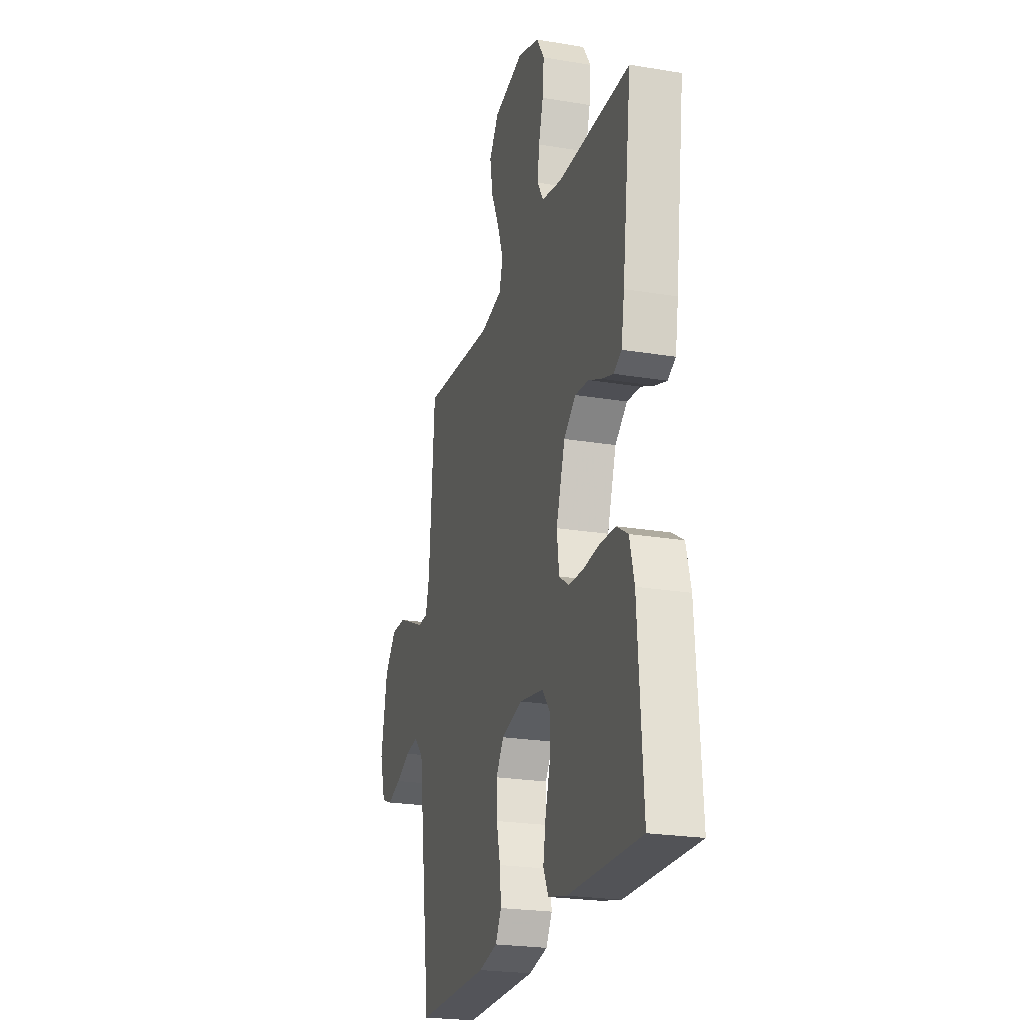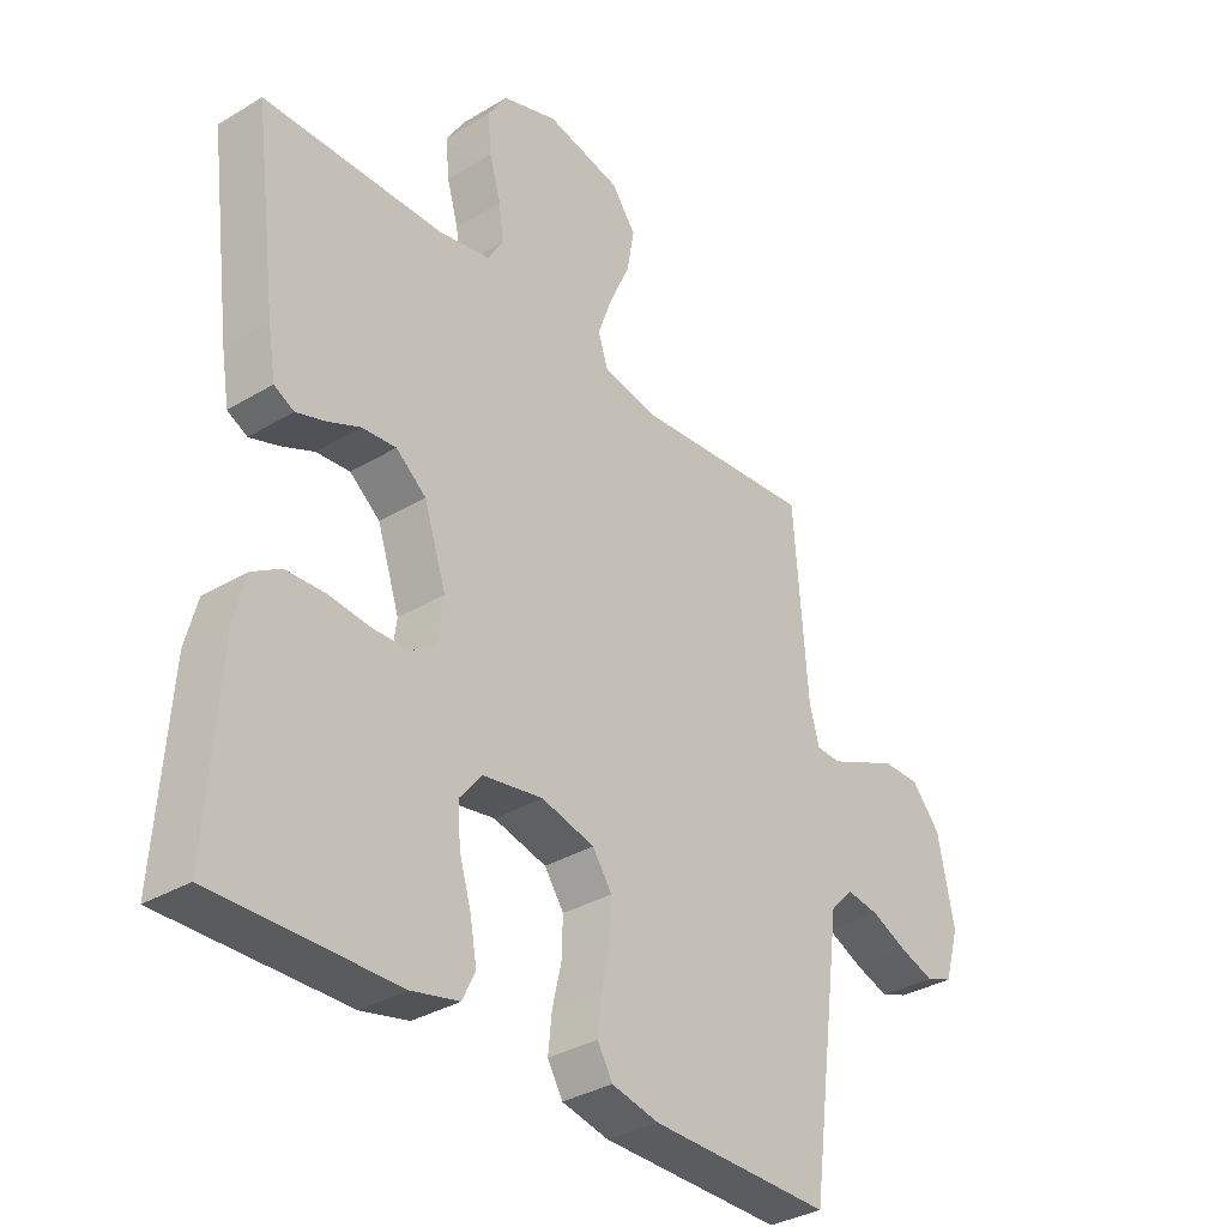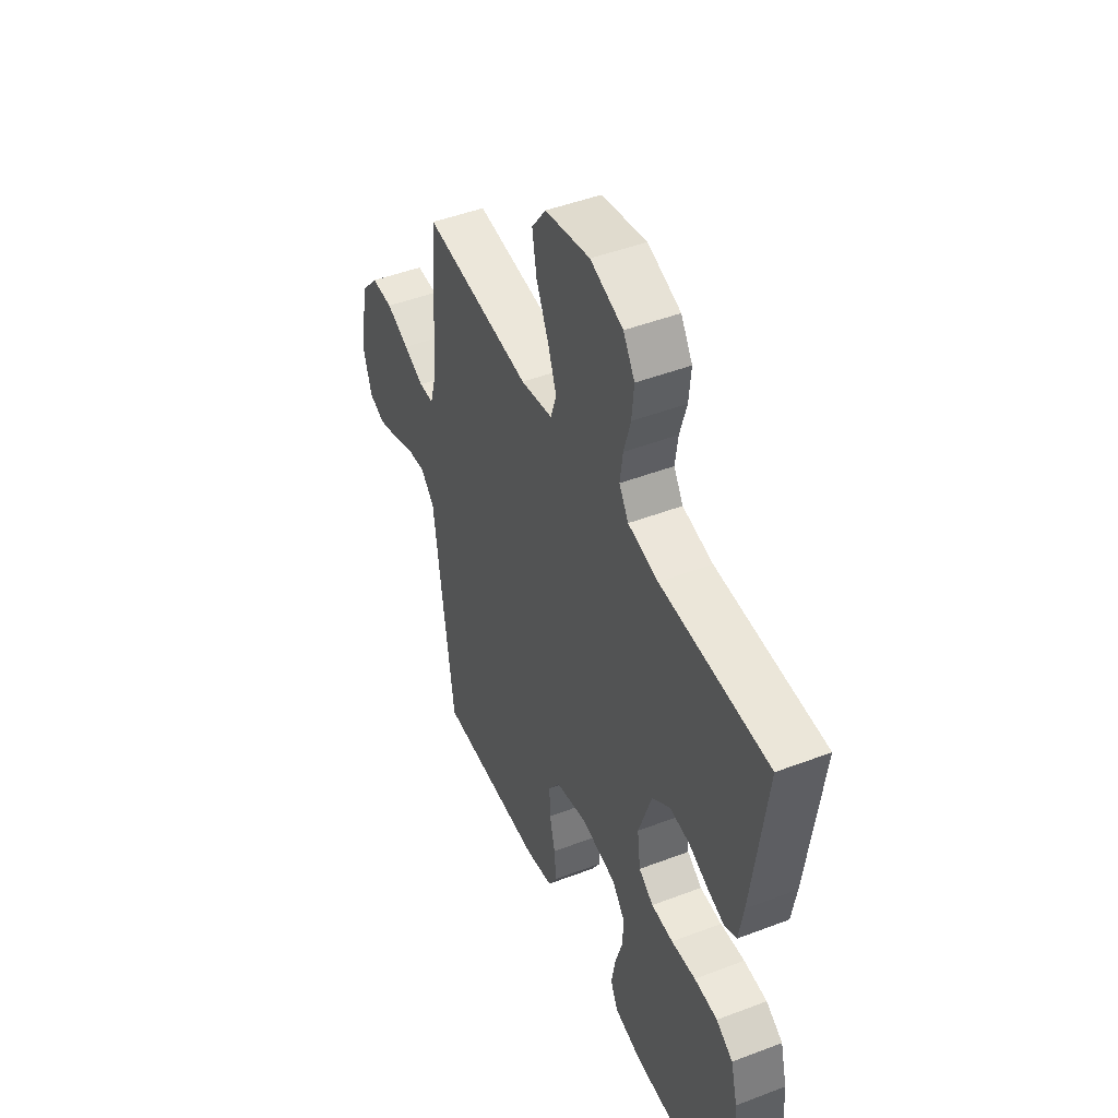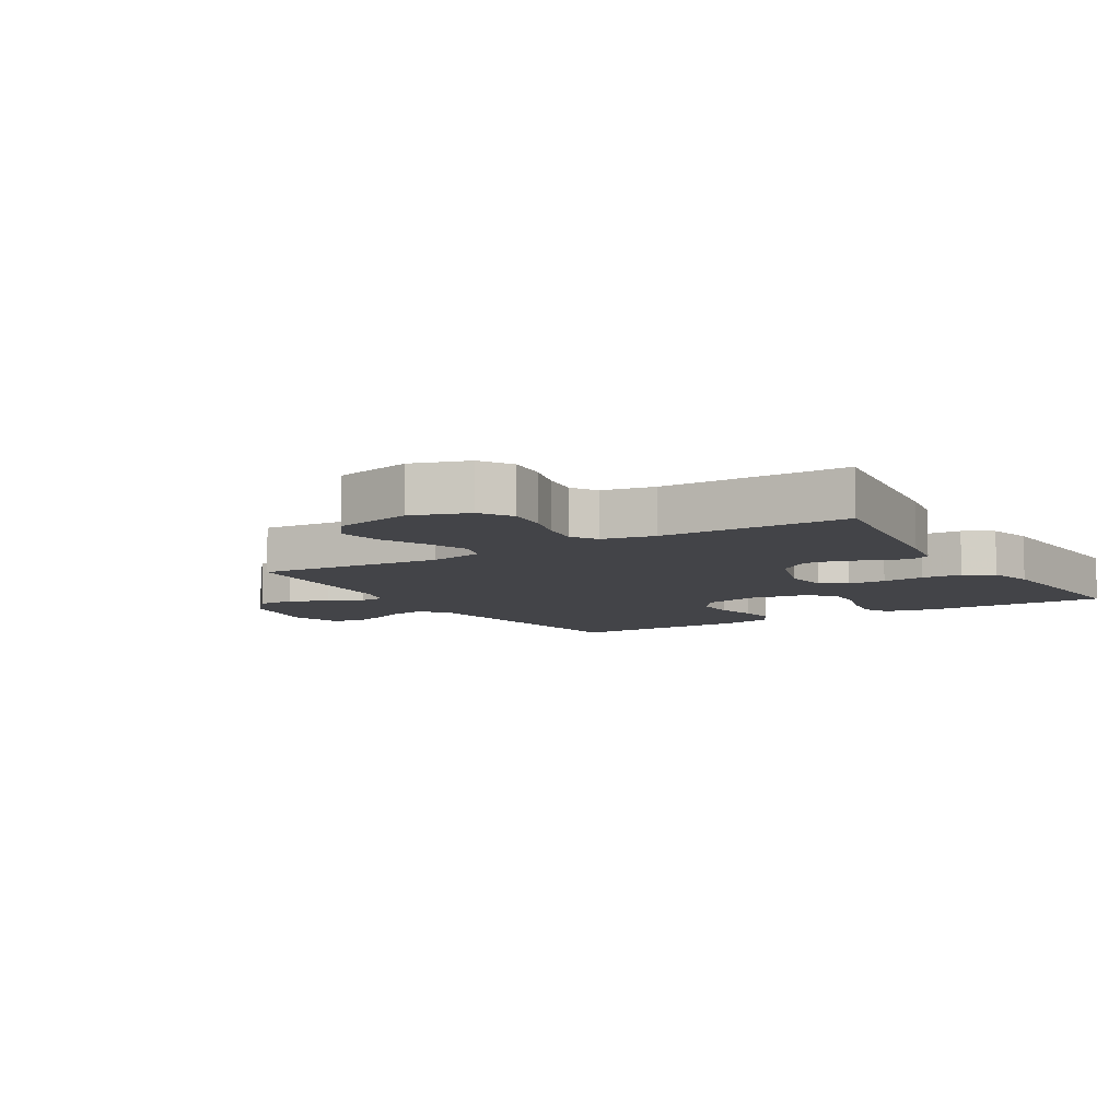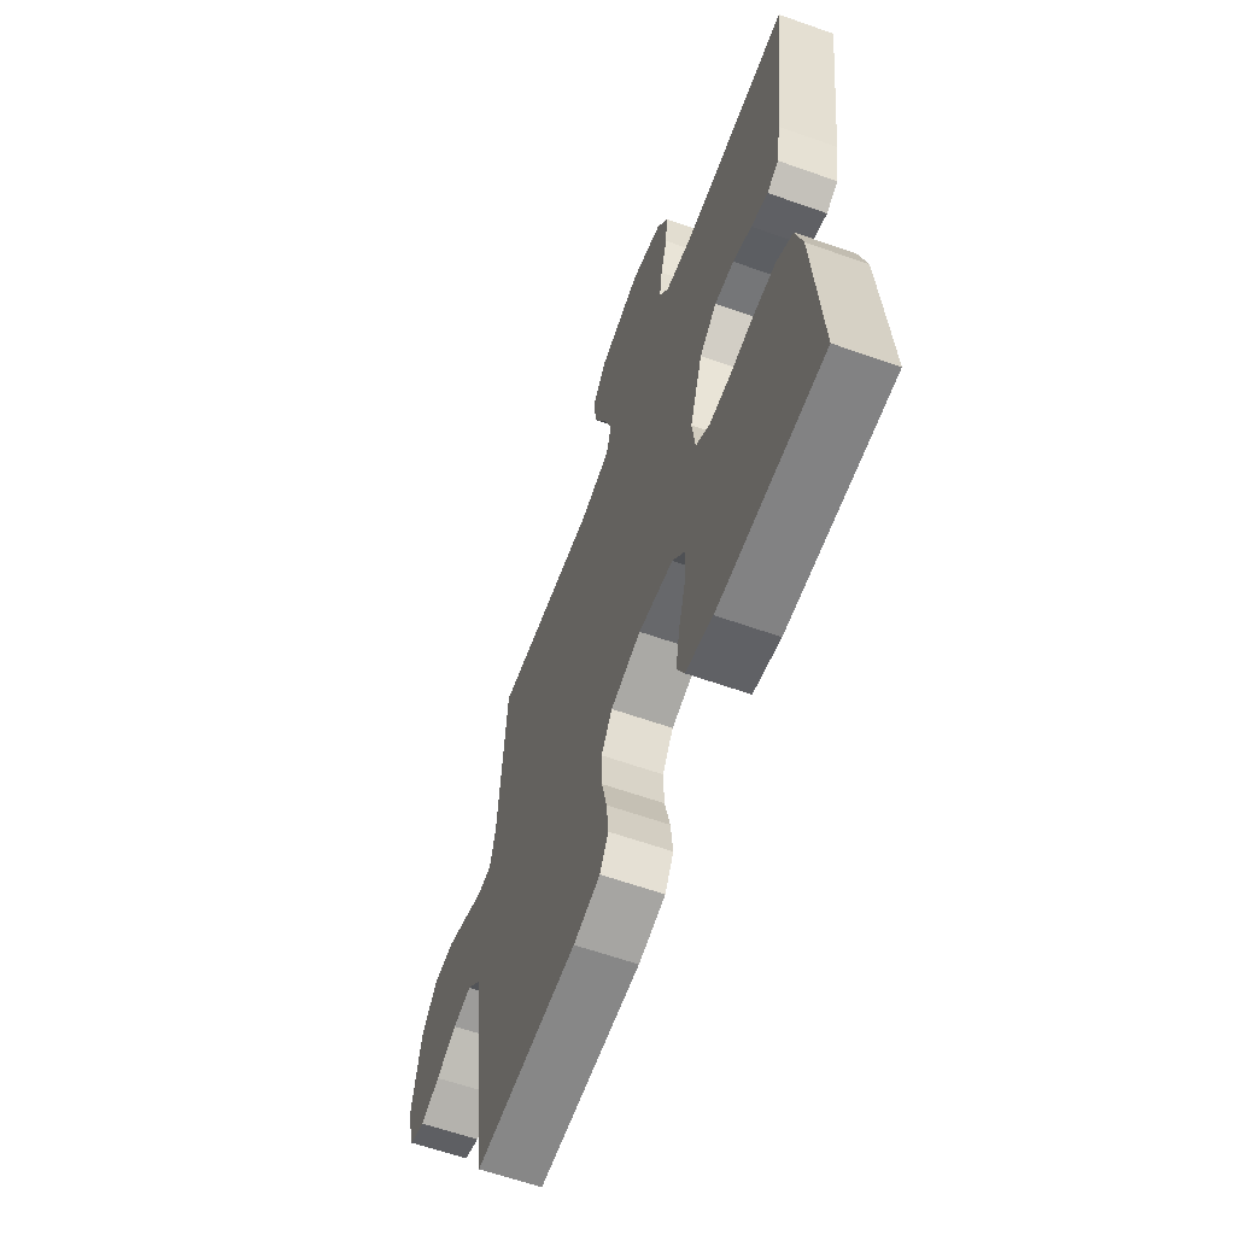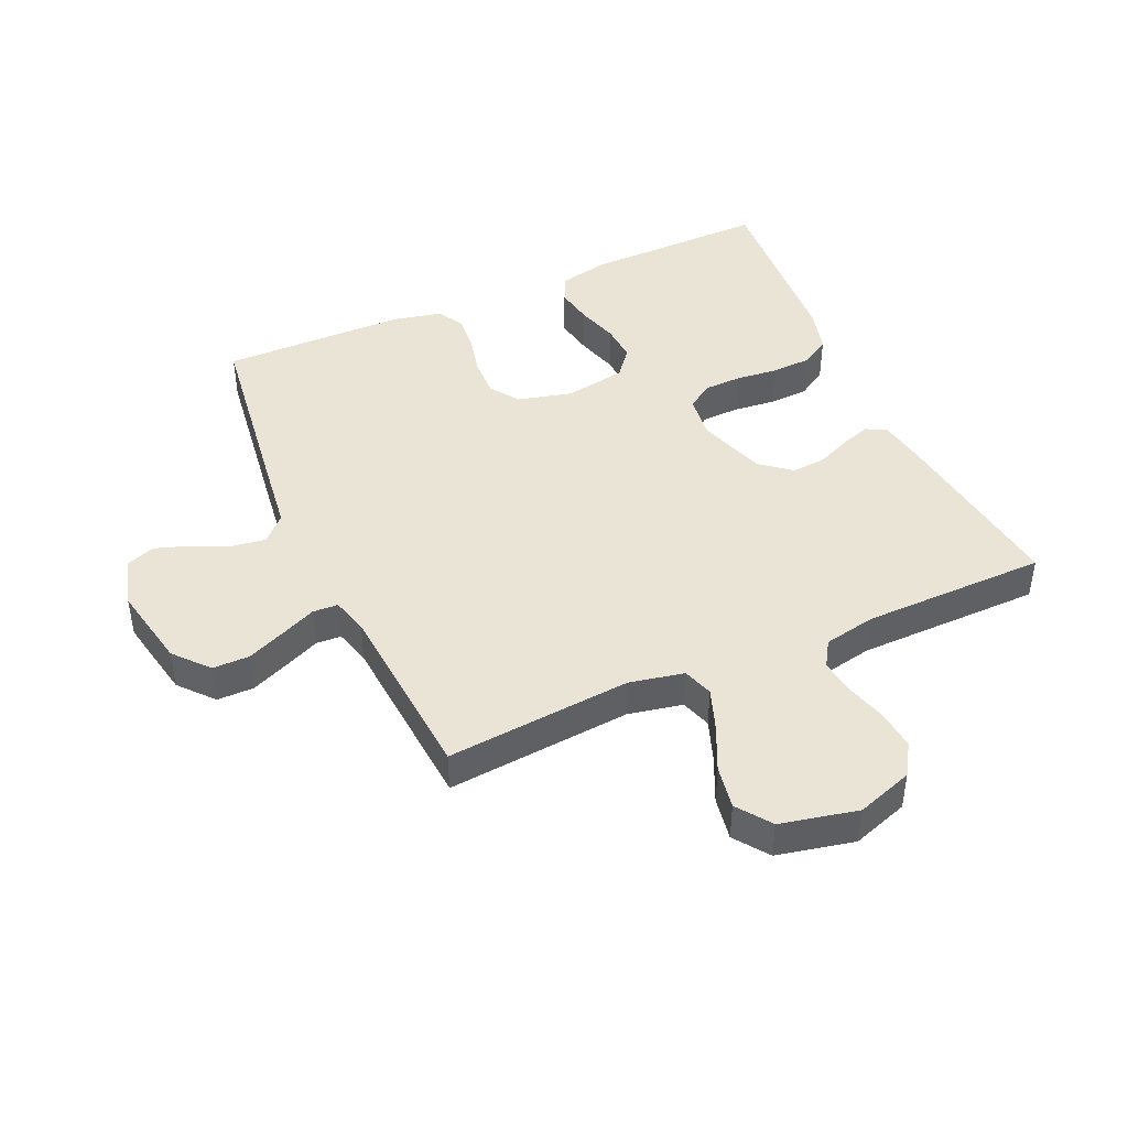
<metadata>
{"format":"obj","ext":"obj","renderer":"f3d","projection":"perspective","resolution":1024,"background":"white","views":[{"elev":-23.3,"azim":74.2,"up":"+Z"},{"elev":-34.0,"azim":129.1,"up":"+Z"},{"elev":47.0,"azim":66.6,"up":"+Z"},{"elev":-8.2,"azim":31.5,"up":"+Y"},{"elev":-61.8,"azim":70.2,"up":"+Z"},{"elev":43.8,"azim":-24.0,"up":"+Y"}]}
</metadata>
<code>
v -0.5 0.07 -0.5
v -0.54 0.07 -0.2
v -0.555 0.07 -0.085
v -0.594 0.07 -0.045
v -0.648 0.07 -0.053
v -0.708 0.07 -0.08
v -0.765 0.07 -0.099
v -0.81 0.07 -0.082
v -0.834 0.07 0
v -0.807 0.07 0.136
v -0.759 0.07 0.191
v -0.699 0.07 0.191
v -0.636 0.07 0.164
v -0.58 0.07 0.139
v -0.539 0.07 0.141
v -0.523 0.07 0.2
v -0.5 0.07 0.5
v -0.2 0.07 0.473
v -0.111 0.07 0.491
v -0.095 0.07 0.54
v -0.119 0.07 0.607
v -0.153 0.07 0.681
v -0.165 0.07 0.751
v -0.125 0.07 0.806
v 0 0.07 0.833
v 0.091 0.07 0.802
v 0.123 0.07 0.751
v 0.117 0.07 0.687
v 0.098 0.07 0.621
v 0.09 0.07 0.563
v 0.116 0.07 0.521
v 0.2 0.07 0.504
v 0.5 0.07 0.5
v 0.461 0.07 0.2
v 0.448 0.07 0.123
v 0.415 0.07 0.106
v 0.367 0.07 0.122
v 0.313 0.07 0.146
v 0.257 0.07 0.151
v 0.207 0.07 0.111
v 0.17 0.07 0
v 0.179 0.07 -0.071
v 0.22 0.07 -0.099
v 0.281 0.07 -0.101
v 0.349 0.07 -0.094
v 0.414 0.07 -0.097
v 0.461 0.07 -0.126
v 0.48 0.07 -0.2
v 0.5 0.07 -0.5
v 0.2 0.07 -0.495
v 0.122 0.07 -0.477
v 0.101 0.07 -0.433
v 0.112 0.07 -0.371
v 0.132 0.07 -0.304
v 0.136 0.07 -0.243
v 0.1 0.07 -0.198
v 0 0.07 -0.181
v -0.088 0.07 -0.203
v -0.12 0.07 -0.25
v -0.118 0.07 -0.312
v -0.103 0.07 -0.377
v -0.097 0.07 -0.437
v -0.122 0.07 -0.48
v -0.2 0.07 -0.497
v -0.5 0 -0.5
v -0.54 0 -0.2
v -0.555 0 -0.085
v -0.594 0 -0.045
v -0.648 0 -0.053
v -0.708 0 -0.08
v -0.765 0 -0.099
v -0.81 0 -0.082
v -0.834 0 0
v -0.807 0 0.136
v -0.759 0 0.191
v -0.699 0 0.191
v -0.636 0 0.164
v -0.58 0 0.139
v -0.539 0 0.141
v -0.523 0 0.2
v -0.5 0 0.5
v -0.2 0 0.473
v -0.111 0 0.491
v -0.095 0 0.54
v -0.119 0 0.607
v -0.153 0 0.681
v -0.165 0 0.751
v -0.125 0 0.806
v 0 0 0.833
v 0.091 0 0.802
v 0.123 0 0.751
v 0.117 0 0.687
v 0.098 0 0.621
v 0.09 0 0.563
v 0.116 0 0.521
v 0.2 0 0.504
v 0.5 0 0.5
v 0.461 0 0.2
v 0.448 0 0.123
v 0.415 0 0.106
v 0.367 0 0.122
v 0.313 0 0.146
v 0.257 0 0.151
v 0.207 0 0.111
v 0.17 0 0
v 0.179 0 -0.071
v 0.22 0 -0.099
v 0.281 0 -0.101
v 0.349 0 -0.094
v 0.414 0 -0.097
v 0.461 0 -0.126
v 0.48 0 -0.2
v 0.5 0 -0.5
v 0.2 0 -0.495
v 0.122 0 -0.477
v 0.101 0 -0.433
v 0.112 0 -0.371
v 0.132 0 -0.304
v 0.136 0 -0.243
v 0.1 0 -0.198
v 0 0 -0.181
v -0.088 0 -0.203
v -0.12 0 -0.25
v -0.118 0 -0.312
v -0.103 0 -0.377
v -0.097 0 -0.437
v -0.122 0 -0.48
v -0.2 0 -0.497
f 60 61 62 63
f 59 60 63 64
f 51 52 53 54
f 51 54 55
f 50 51 55
f 49 50 55
f 48 49 55 56
f 44 45 46 47
f 43 44 47 48
f 35 36 37 38
f 33 34 35 38
f 32 33 38 39
f 31 32 39 40
f 26 27 28 29
f 26 29 30
f 25 26 30
f 24 25 30
f 21 22 23 24
f 20 21 24 30
f 19 20 30 31
f 16 17 18
f 15 16 18 19
f 11 12 13 14
f 9 10 11 14
f 9 14 15
f 8 9 15
f 5 6 7 8
f 5 8 15 19
f 64 1 2 3
f 59 64 3
f 58 59 3 4
f 57 58 4
f 43 48 56 57
f 42 43 57 4
f 41 42 4
f 40 41 4
f 19 31 40
f 4 5 19 40
f 127 126 125 124
f 128 127 124 123
f 118 117 116 115
f 119 118 115
f 119 115 114
f 119 114 113
f 120 119 113 112
f 111 110 109 108
f 112 111 108 107
f 102 101 100 99
f 102 99 98 97
f 103 102 97 96
f 104 103 96 95
f 93 92 91 90
f 94 93 90
f 94 90 89
f 94 89 88
f 88 87 86 85
f 94 88 85 84
f 95 94 84 83
f 82 81 80
f 83 82 80 79
f 78 77 76 75
f 78 75 74 73
f 79 78 73
f 79 73 72
f 72 71 70 69
f 83 79 72 69
f 67 66 65 128
f 67 128 123
f 68 67 123 122
f 68 122 121
f 121 120 112 107
f 68 121 107 106
f 68 106 105
f 68 105 104
f 104 95 83
f 104 83 69 68
f 1 65 66 2
f 2 66 67 3
f 3 67 68 4
f 4 68 69 5
f 5 69 70 6
f 6 70 71 7
f 7 71 72 8
f 8 72 73 9
f 9 73 74 10
f 10 74 75 11
f 11 75 76 12
f 12 76 77 13
f 13 77 78 14
f 14 78 79 15
f 15 79 80 16
f 16 80 81 17
f 17 81 82 18
f 18 82 83 19
f 19 83 84 20
f 20 84 85 21
f 21 85 86 22
f 22 86 87 23
f 23 87 88 24
f 24 88 89 25
f 25 89 90 26
f 26 90 91 27
f 27 91 92 28
f 28 92 93 29
f 29 93 94 30
f 30 94 95 31
f 31 95 96 32
f 32 96 97 33
f 33 97 98 34
f 34 98 99 35
f 35 99 100 36
f 36 100 101 37
f 37 101 102 38
f 38 102 103 39
f 39 103 104 40
f 40 104 105 41
f 41 105 106 42
f 42 106 107 43
f 43 107 108 44
f 44 108 109 45
f 45 109 110 46
f 46 110 111 47
f 47 111 112 48
f 48 112 113 49
f 49 113 114 50
f 50 114 115 51
f 51 115 116 52
f 52 116 117 53
f 53 117 118 54
f 54 118 119 55
f 55 119 120 56
f 56 120 121 57
f 57 121 122 58
f 58 122 123 59
f 59 123 124 60
f 60 124 125 61
f 61 125 126 62
f 62 126 127 63
f 63 127 128 64
f 64 128 65 1

</code>
